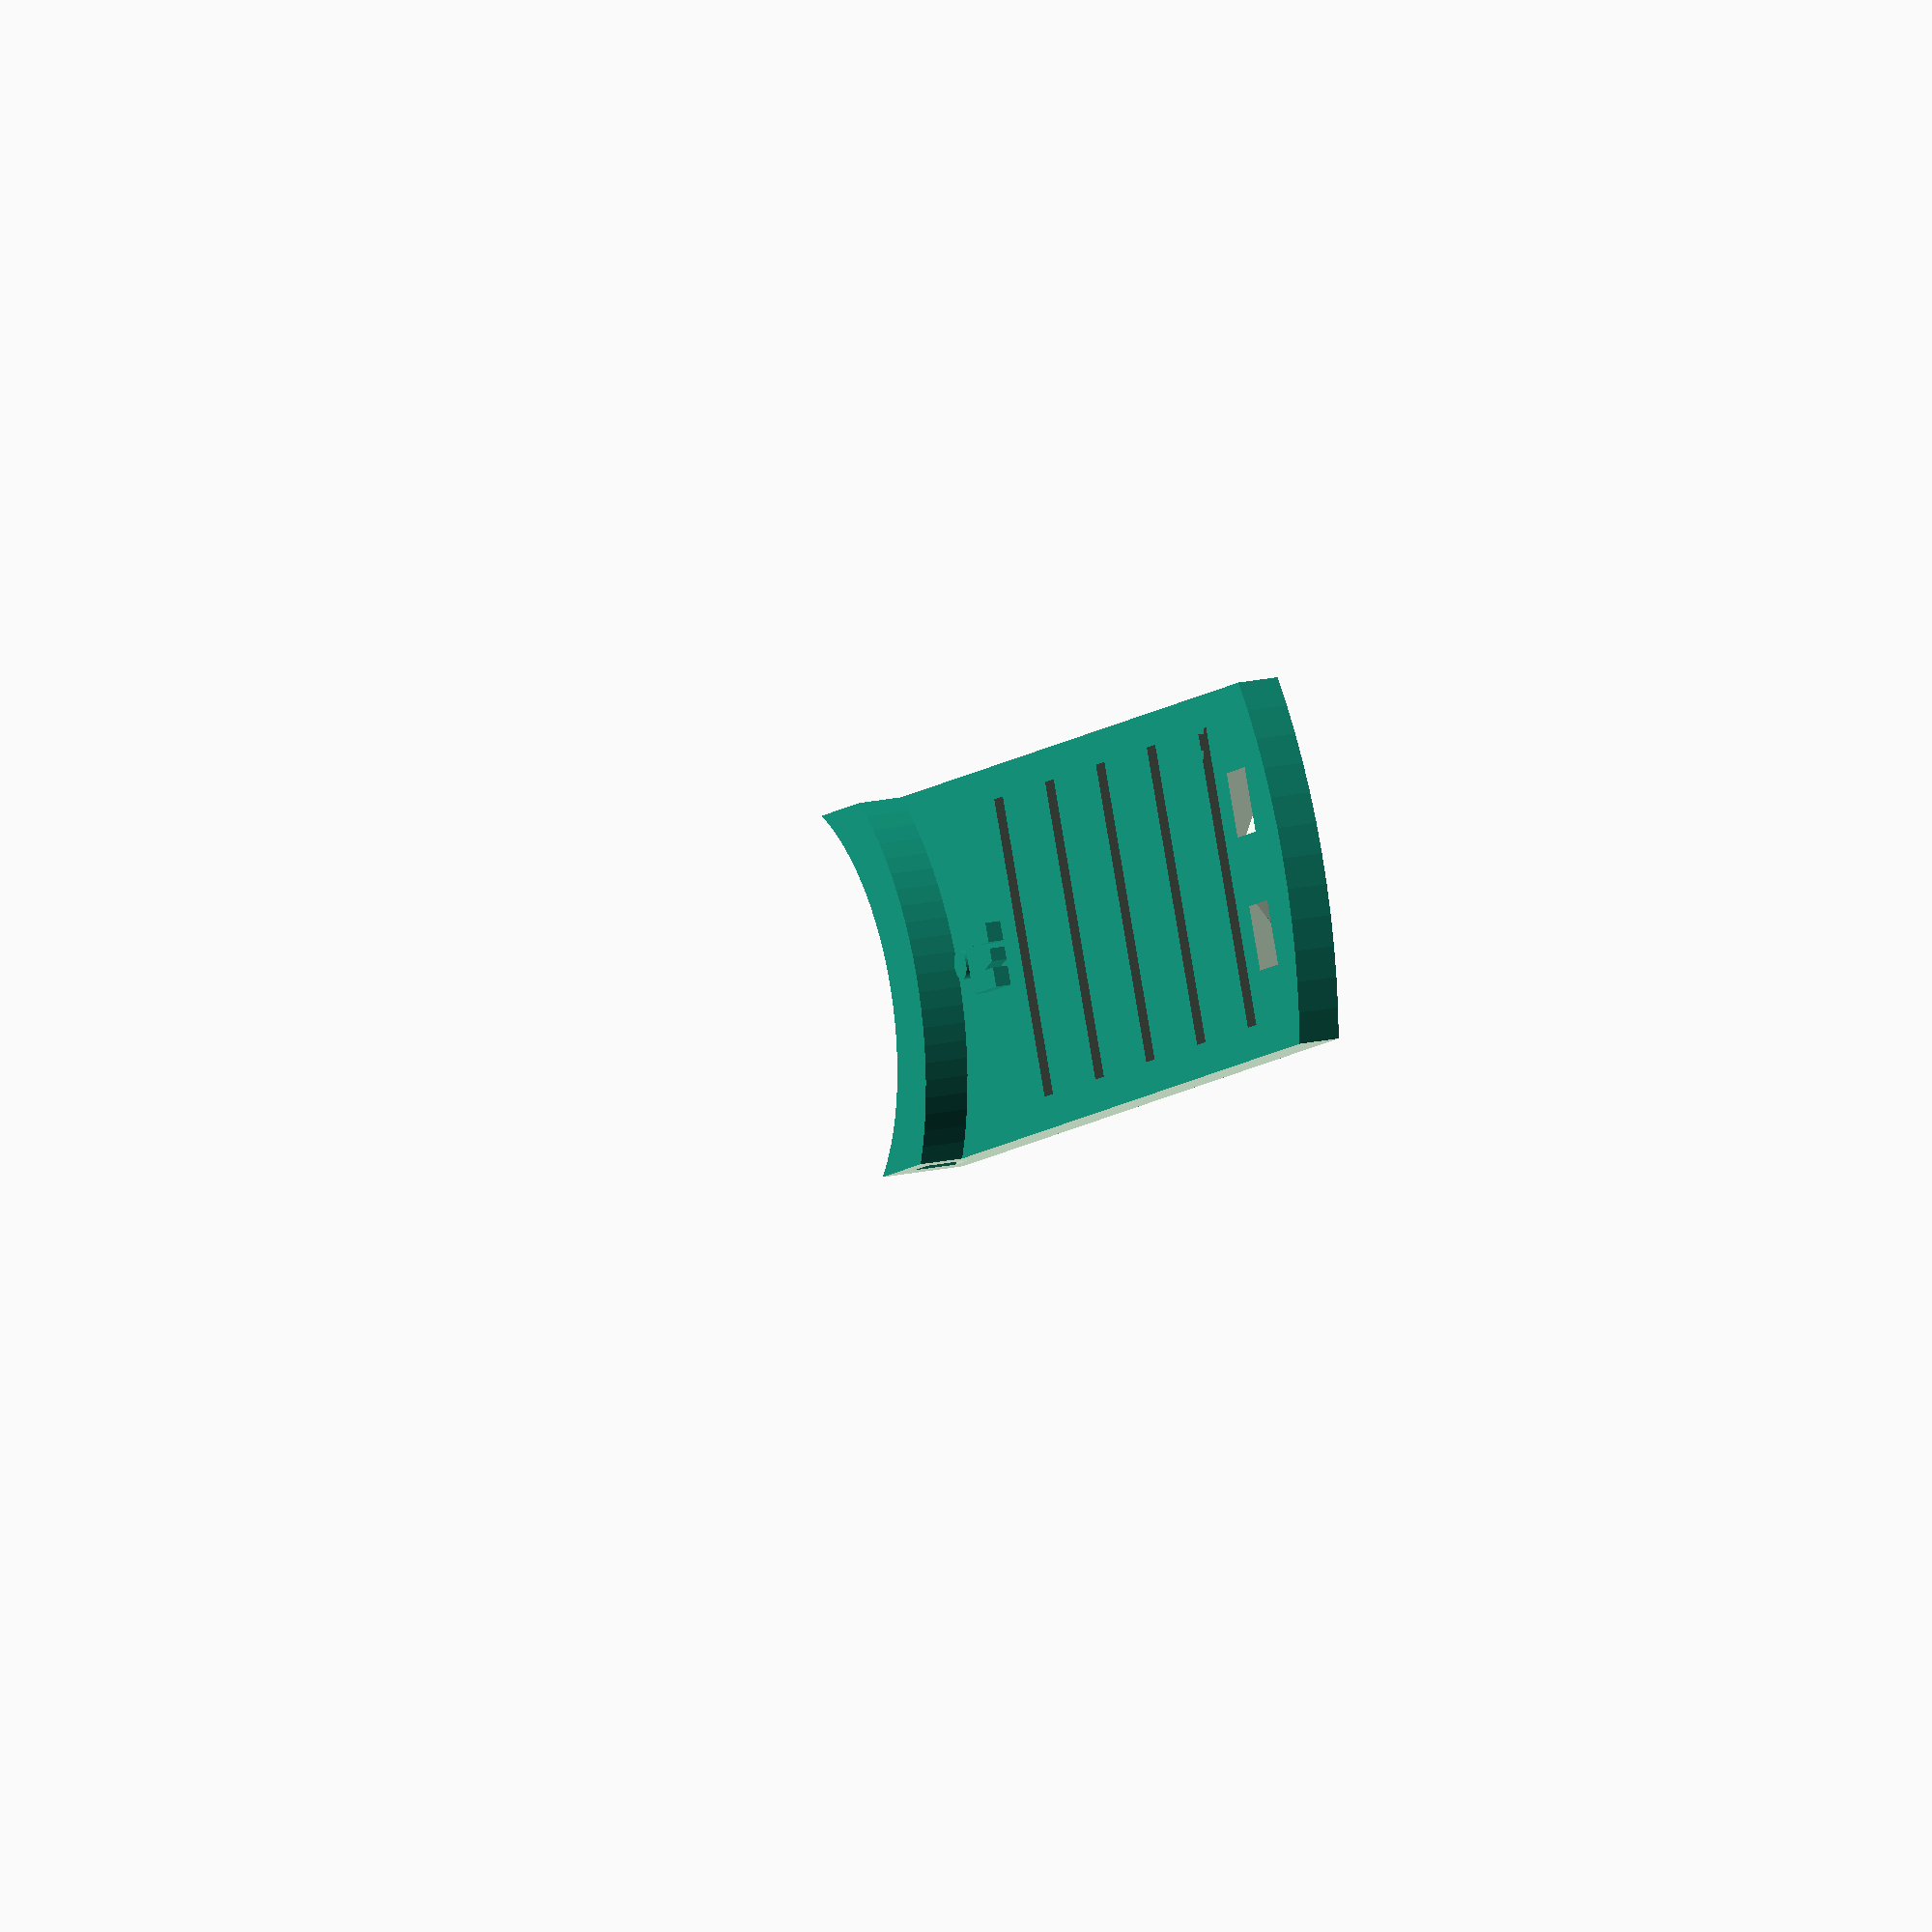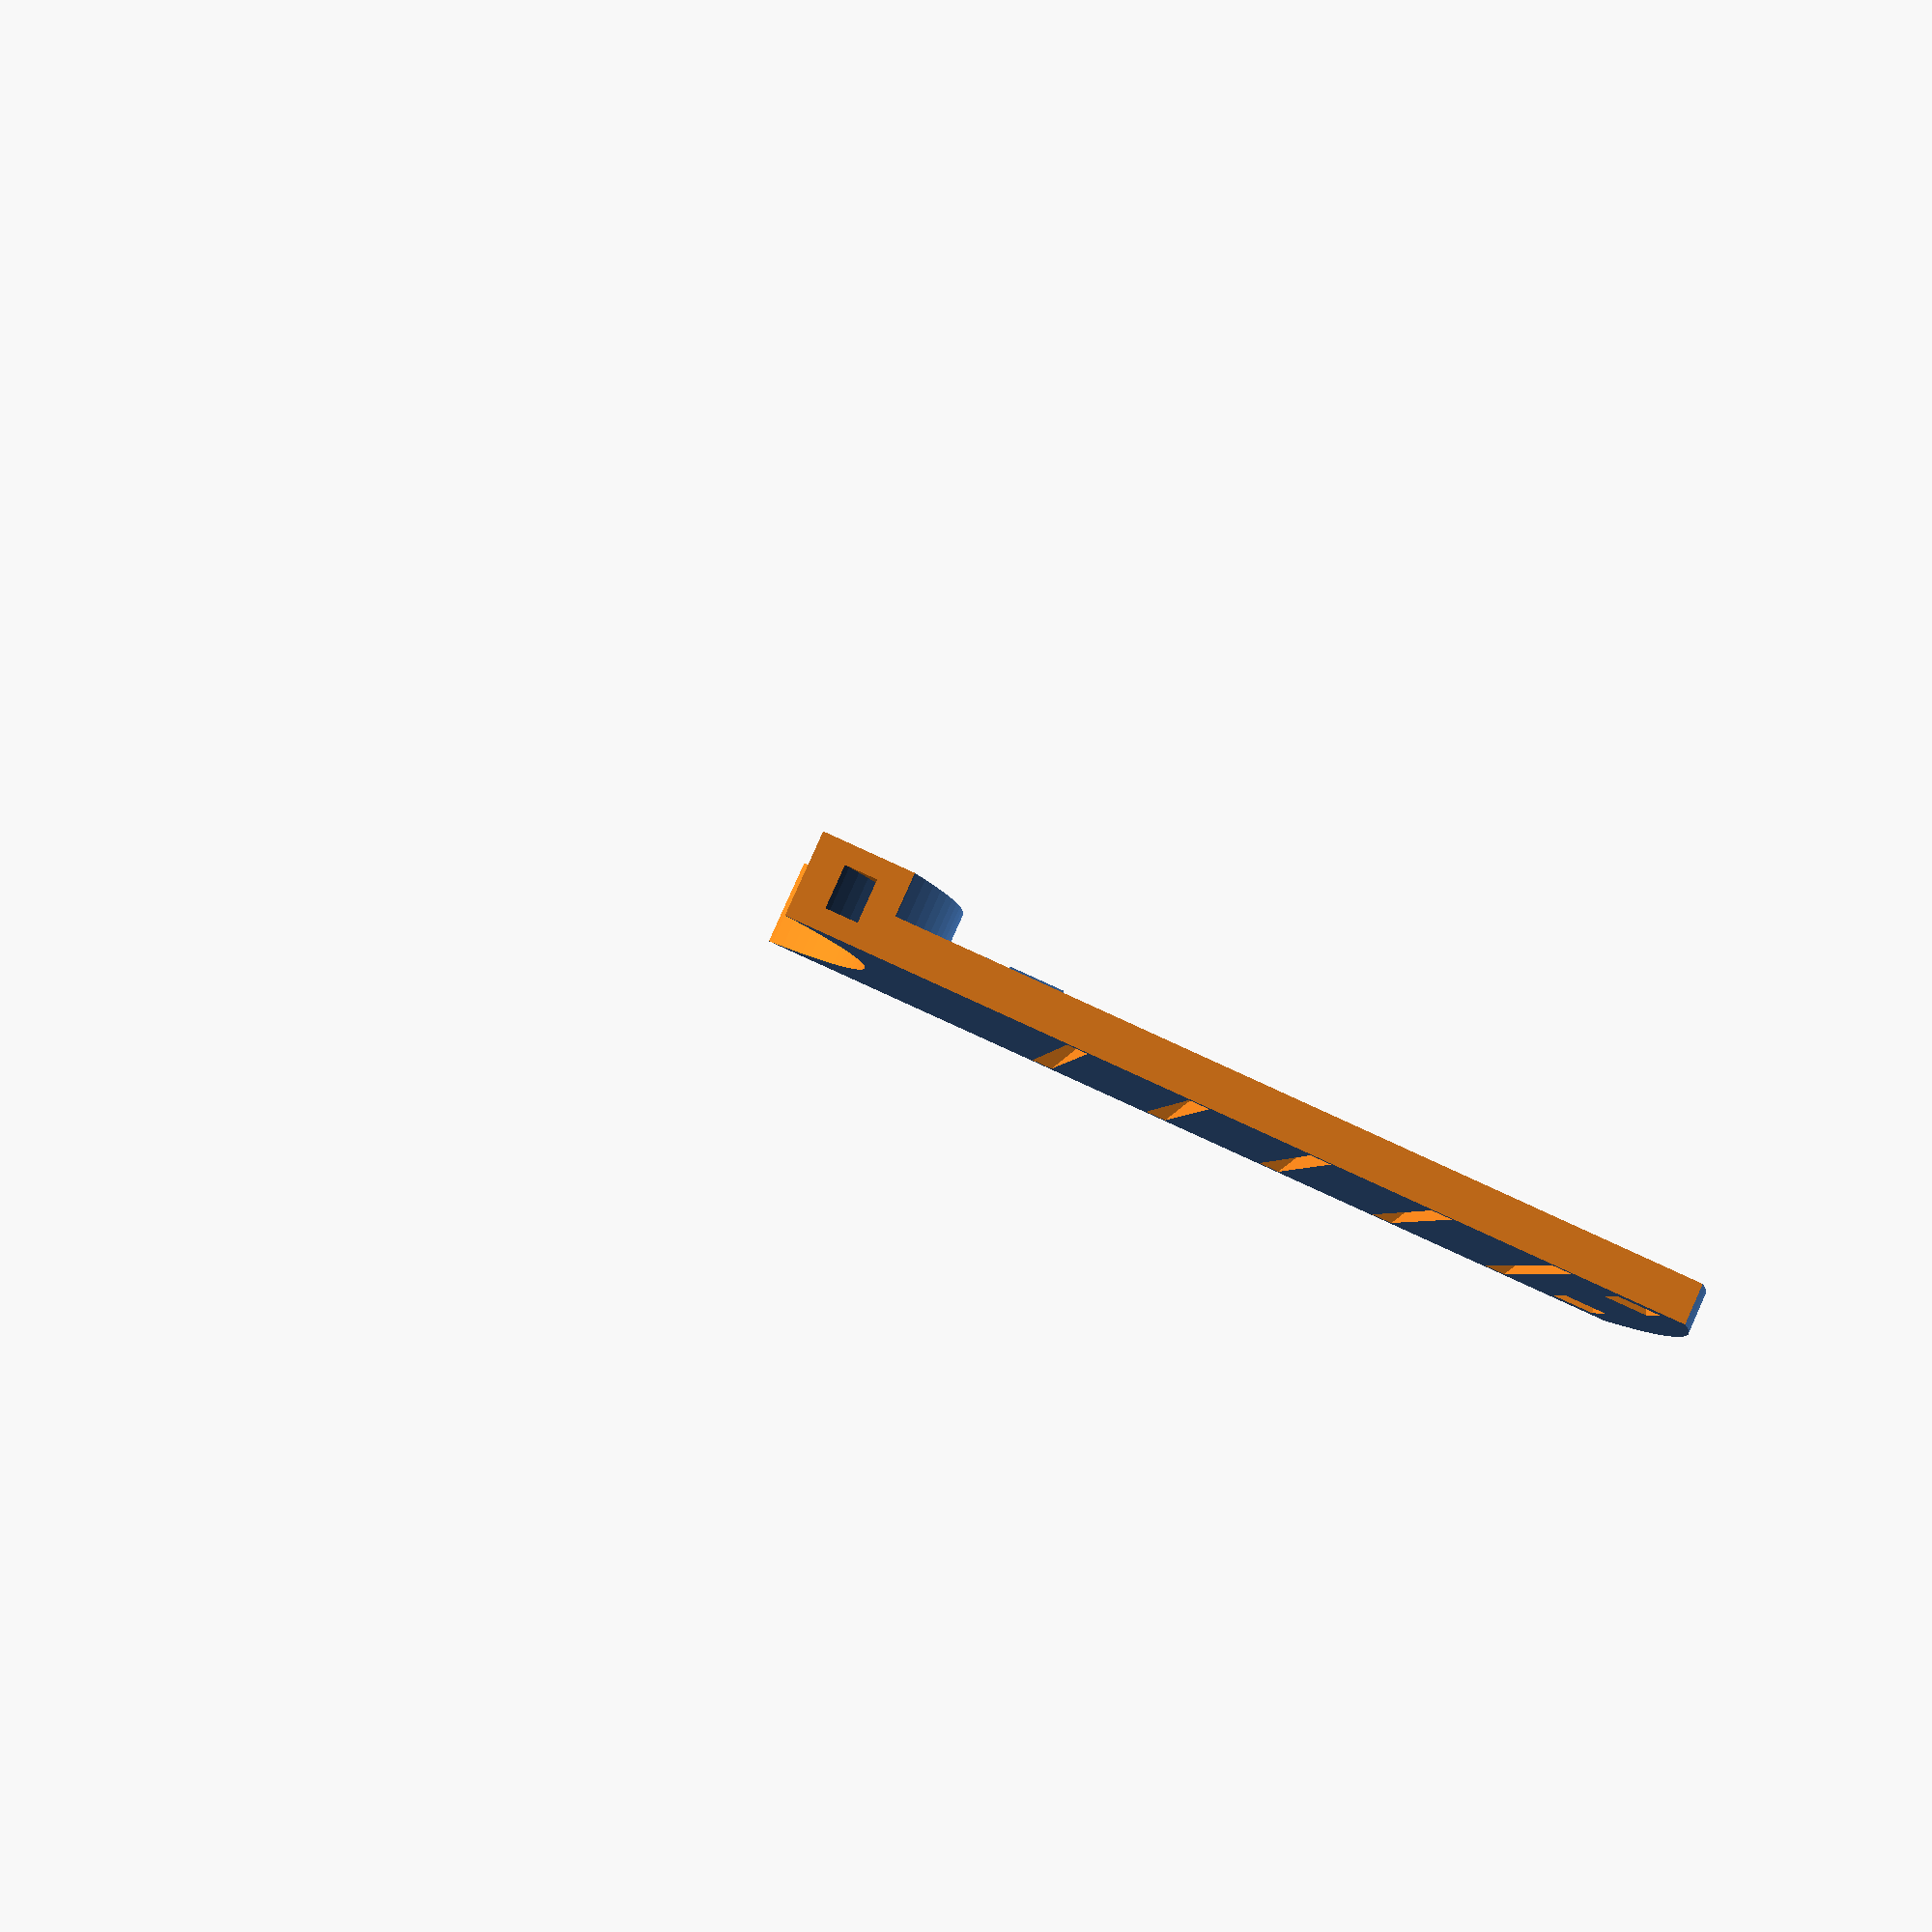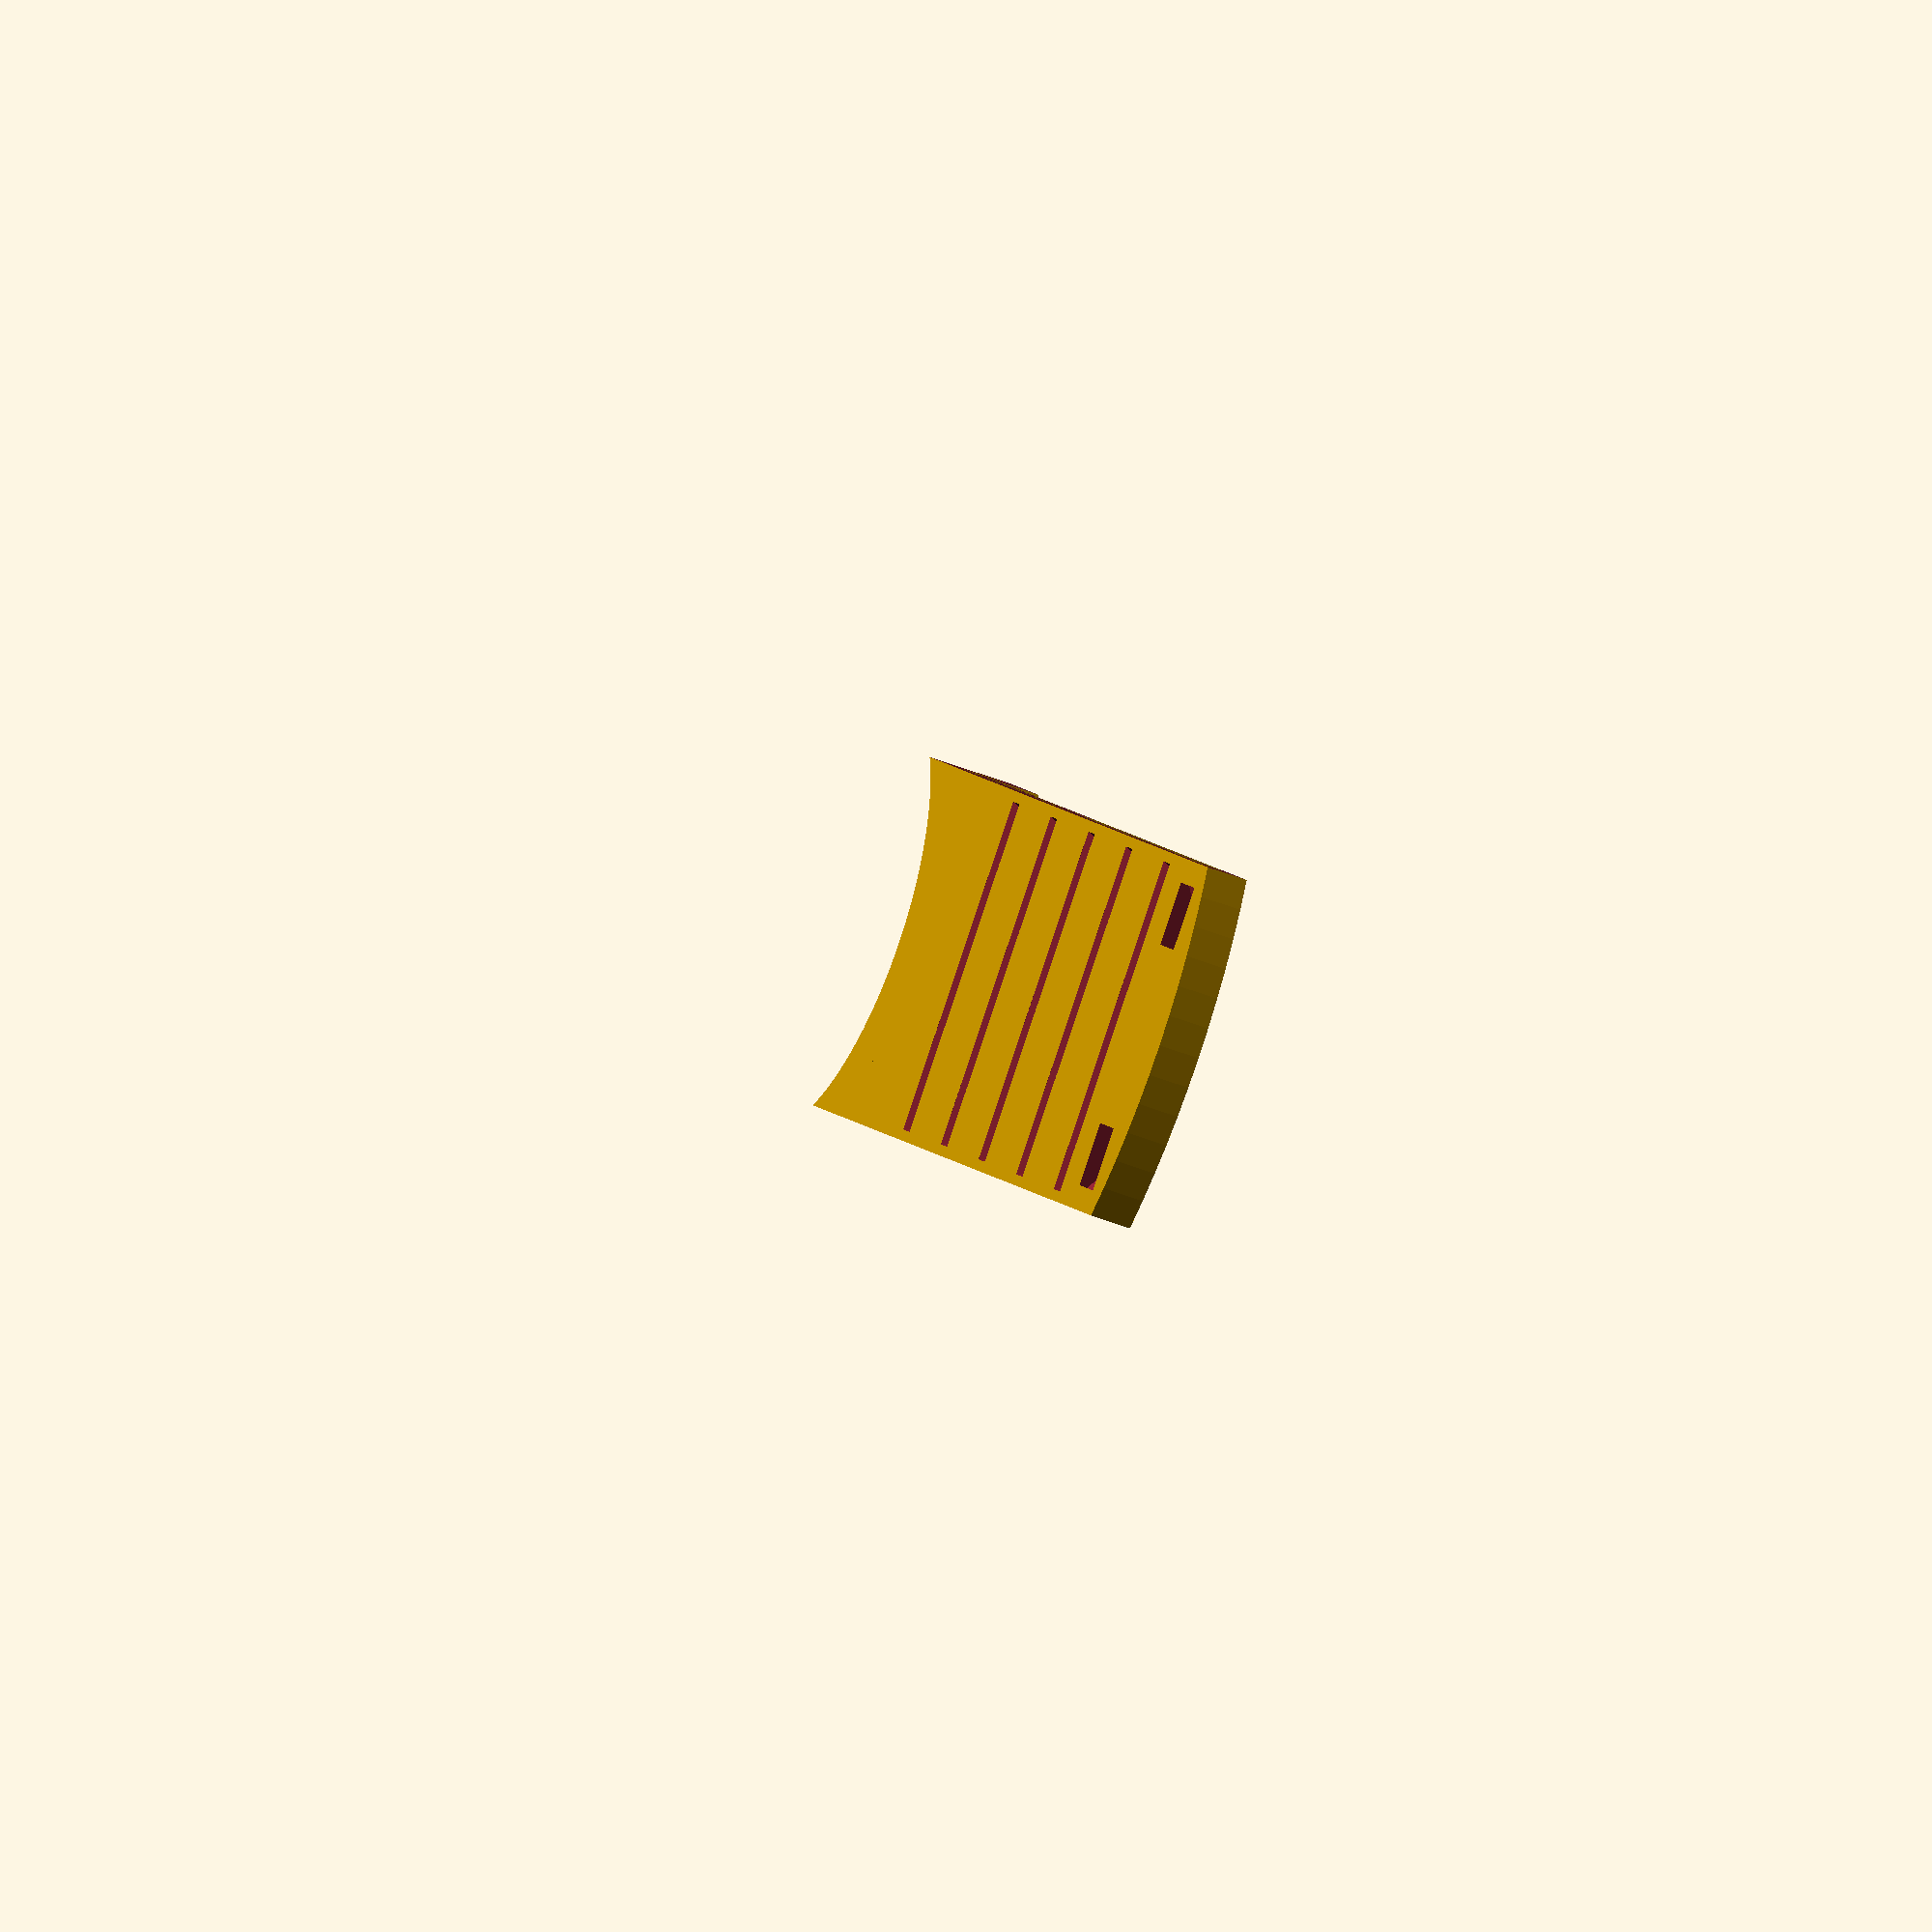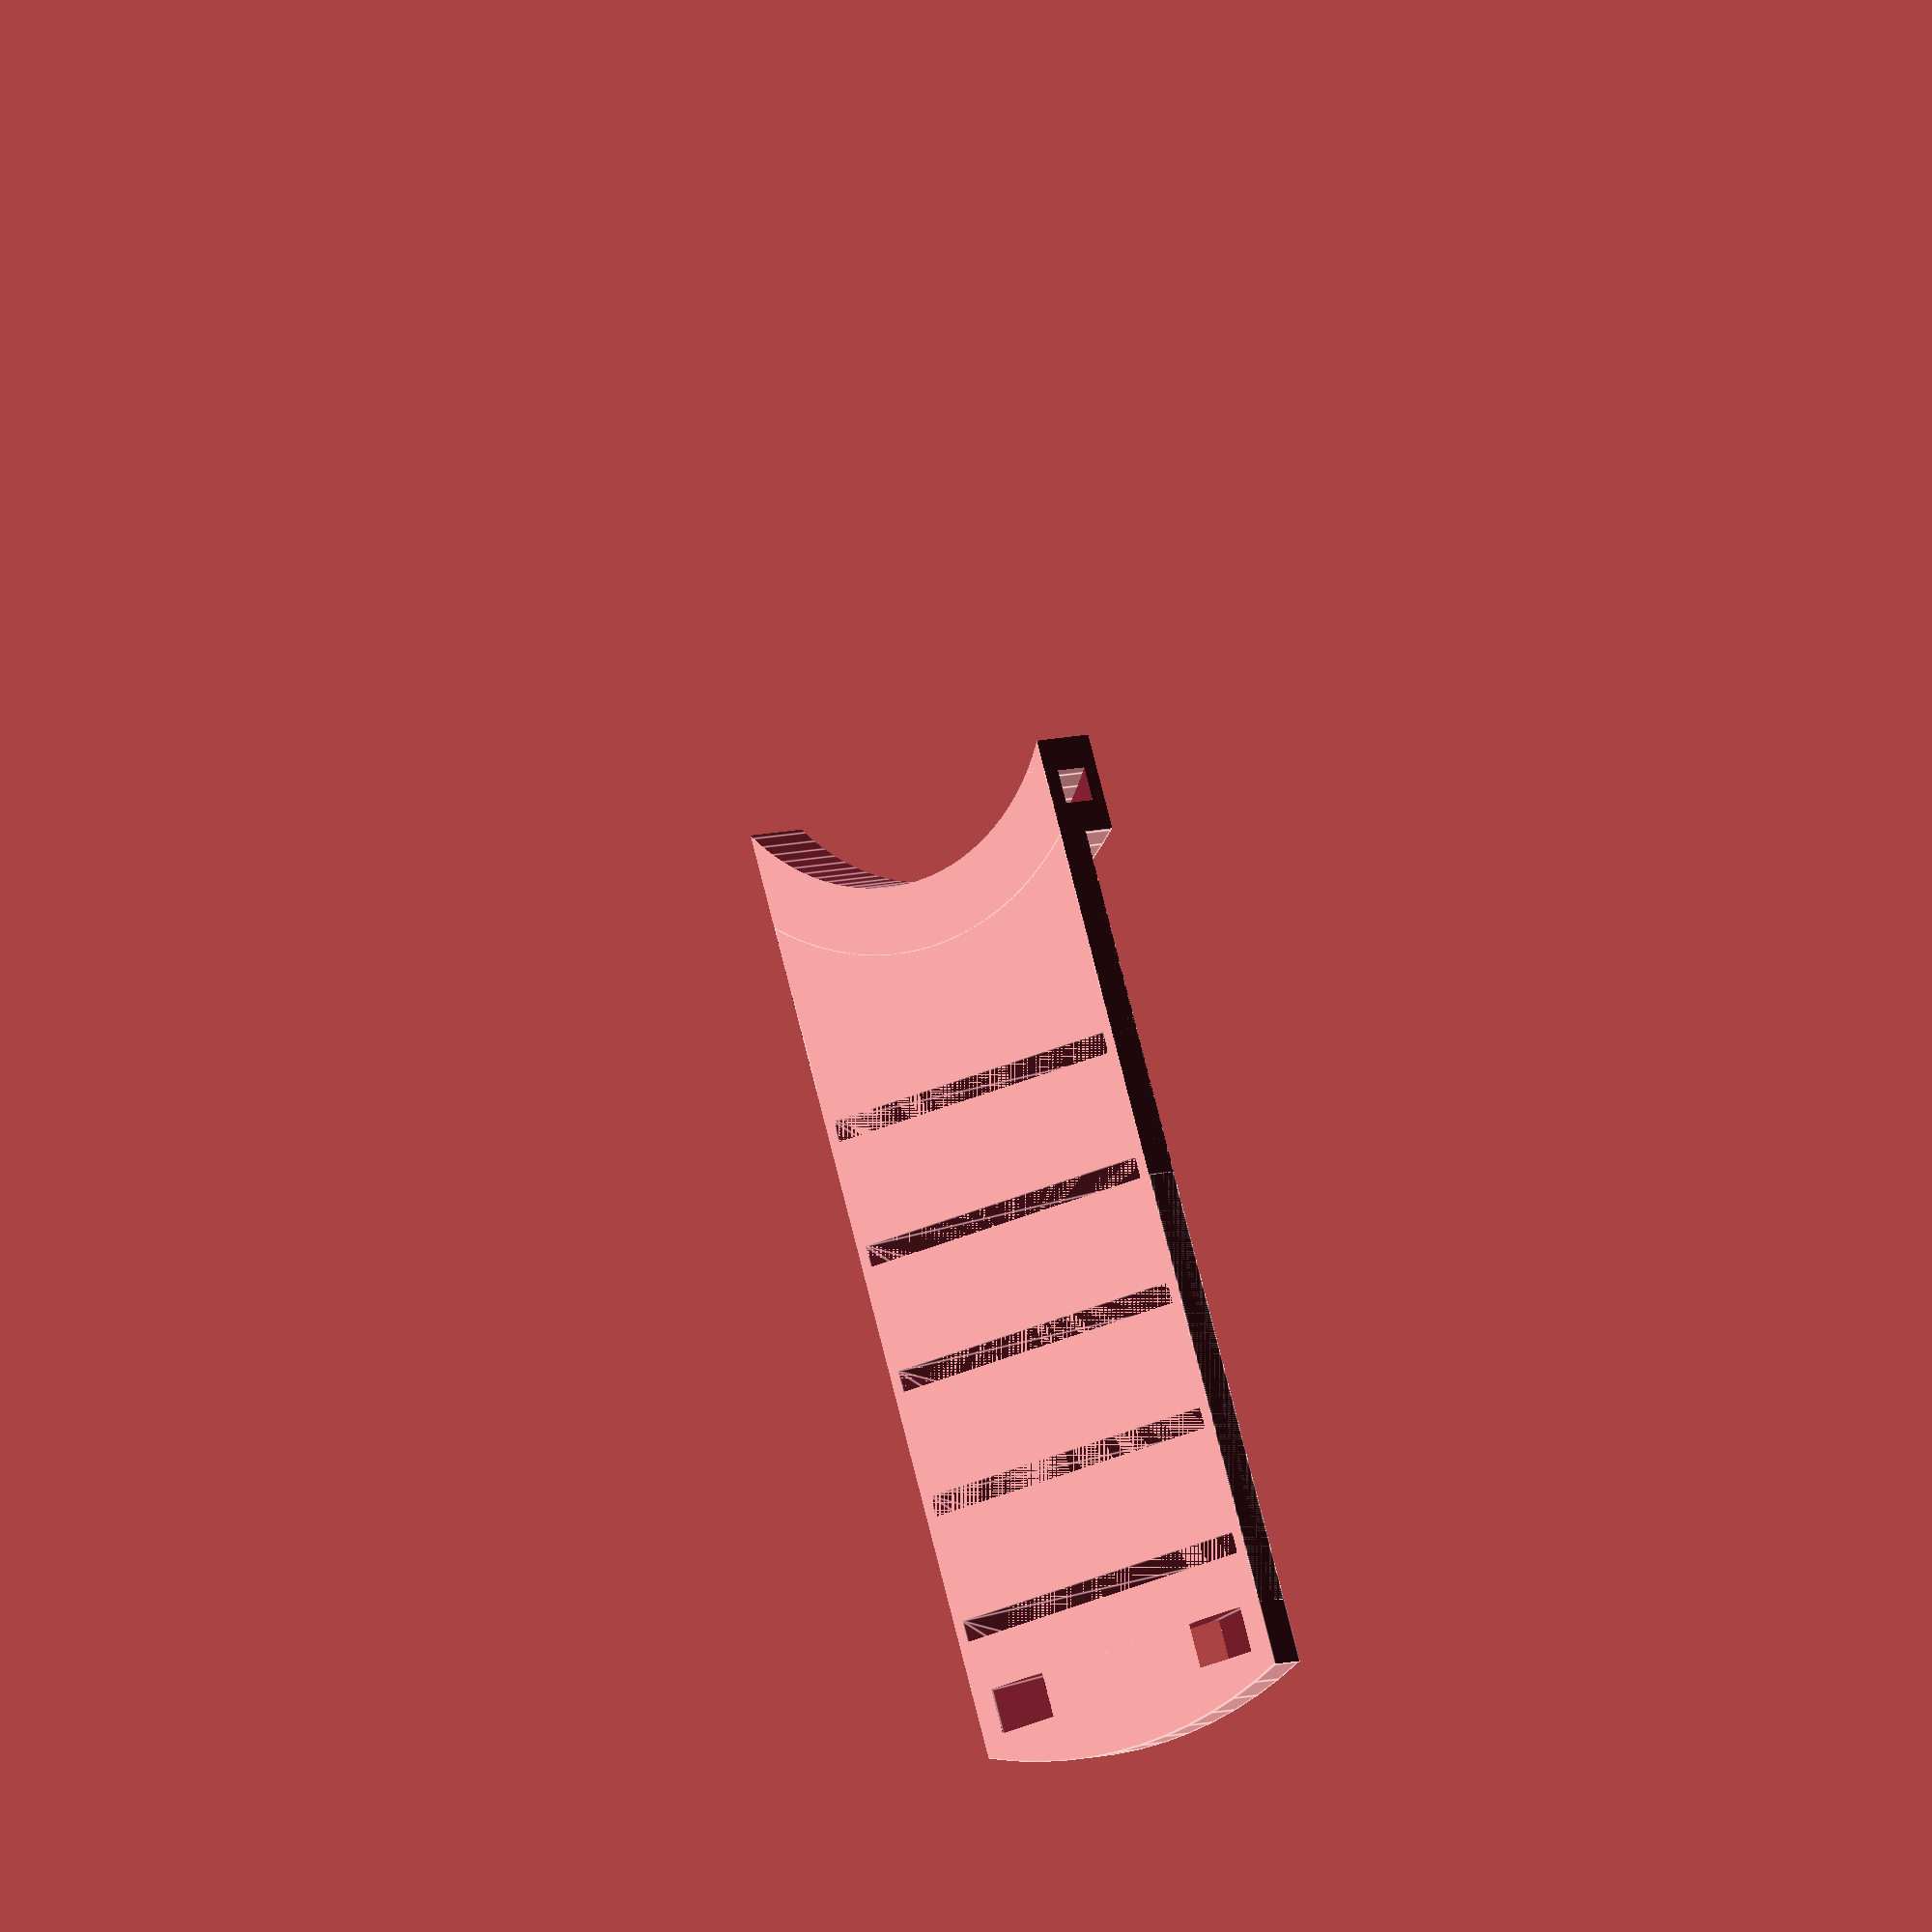
<openscad>
$fn = 100;

// number of GU slots
gels = 5; // [5:12]
gel_width = 32 / 1;
gel_cut_width = 28 / 1;
gel_opening = 2 / 1;
gel_spacing = 10 / 1;

ladder_margin = 16 / 1;
ladder_length = gel_opening * gels + gel_spacing * (gels - 1) + ladder_margin * 2;
ladder_width = gel_width + gel_opening;
ladder_thickness = 4 / 1;
ladder_round = 1 / 1;

// diameter of front stem
stem_diameter = 46; // [44:50]
stem_radius = stem_diameter / 2;

zip_thickness = 1.5 / 1;
zip_width = 3.75 / 1;
zip_height = 4.25 / 1;

logo_head = 10 / 1;
logo_m_thick = 6 / 1;
logo_m_thin = 4 / 1;

// show logo (just for fun)
logo = "yes"; // [yes, no]

// add slot for second zip tie (recommended)
second_zip_tie = "yes"; // [yes, no]

module slot() {
    translate([0, 0, -(ladder_thickness / 2)]) {
        hull() {
            cube([gel_opening, gel_width, 0.01], true);
            translate([gel_opening, 0, ladder_thickness]) {
                cube([gel_opening, gel_cut_width, 0.01], true);
            }
        }
    }
}

module ladder() {
    difference() {
        union() {
            // initial ladder
            cube([ladder_length, ladder_width, ladder_thickness], true);
            
            // add on the front ring for the zip tie, make it a half ring
            translate([-ladder_length / 2 - ladder_margin * .75, 0, zip_height / 2]) {
                    difference() {
                        cylinder(ladder_thickness + zip_height, stem_radius * 1.15, stem_radius * 1.15, true);
                        translate([-stem_radius, 0, 0]) {
                            cube([stem_diameter, stem_diameter, stem_diameter], true);
                        }
                    }
            }        
        }
        
        translate([-(ladder_length / 2) - zip_thickness * 3 - ladder_margin * .75 + 4, 0, 0]) {
                cylinder(ladder_thickness * 5, stem_radius * .9, stem_radius * .9, true);
        }

        
         // remove sides
        translate([-ladder_length, ladder_width, 0]) {
            cube([ladder_length * 2, ladder_width, ladder_thickness * 5], true);
        }

        translate([-ladder_length, -ladder_width, 0]) {
            cube([ladder_length * 2, ladder_width, ladder_thickness * 5], true);
        }  
        

    }
    

    // round off the end of the ladder
    difference() {
        translate([ladder_length / 2 - stem_diameter * .8, 0, 0]) {
            cylinder(ladder_thickness, stem_diameter, stem_diameter, true);
        }
        translate([0, ladder_width, 0]) {
            cube([ladder_length * 10, ladder_width, ladder_thickness + .1], true);
        }
        translate([0, -ladder_width, 0]) {
            cube([ladder_length * 10, ladder_width, ladder_thickness + .1], true);
        }

        translate([-ladder_width, 0, 0]) {
                cube([ladder_width, ladder_width, ladder_width], true);
        }        
    }

}

module stemzip() {
    difference() {
        cylinder(zip_height, stem_radius * 1.03, stem_radius * 1.03, true);
        scale([.94, .94, .94 ]) {
            cylinder(zip_height * 2, stem_radius, stem_radius, true);
        }
    }
}


// showtime!
module main() {
    difference() {
        ladder();
        translate([-(ladder_length / 2 + stem_radius + ladder_margin) + zip_height - zip_thickness, 0, zip_height / 2]) {
            stemzip();
        }    
        for (offset = [0: gels]) {
            translate([(gel_opening + gel_spacing) * offset - ladder_length / 2 + ladder_margin * 1.75, 0, 0]) {
                if (offset < gels) {
                    slot();
                }
                
                if (second_zip_tie == "yes") {
                    if (offset == gels) {
                        translate([- (gel_spacing / 2) + 1, ladder_width / 2 - 8, 0]) {
                            rotate([60, 0, 0]) {
                                cube([zip_height, zip_width, ladder_thickness * 3], true);
                            }
                        }
                        translate([- (gel_spacing / 2) + 1, -ladder_width / 2 + 8, 0]) {
                            rotate([-60, 0, 0]) {
                                cube([zip_height, zip_width, ladder_thickness * 3], true);
                            }
                        }
                    }
                }
                
            }

        }
    }
}

module logo_half() {
    translate([0, -(logo_m_thick / 2 + 6), 0]) {    
        hull() {
            
            translate([-(logo_m_thick * 1), 4.5, 0]) {
                cube([logo_m_thick, logo_m_thick, logo_head], true);
            }
         
            translate([logo_m_thick + (logo_m_thick - logo_m_thin) / 2, 7, 0]) {
                cube([logo_m_thin, logo_m_thin, logo_head], true) {
                }
            }
        }
        translate([-(logo_m_thick * 1), 0, 0]) {
            cube([logo_m_thick, logo_m_thick, logo_head], true);
        }
        
        translate([0, 0, 0]) {
            cube([logo_m_thick * 3, logo_m_thick, logo_head], true);
        }
    }
}

module logo() {
    translate([0, logo_m_thick * 3 - 3, 0]) {
        cylinder(logo_head, 4.5, 4.5, true);
    }
    rotate([0, 0, -90]) {
        translate([0, logo_m_thin / 2, 0]) {
            logo_half();
        }
        translate([0, -(logo_m_thin / 2), 0]) {
            mirror([0, 1, 0]) {
                logo_half();
            }
        }
    }
}




difference() {
    union() {
        rotate([0, 0, -90]) {
            main();
        }

        if (logo == "yes") {
            // add the logo
            translate([0, ladder_length / 2 - ladder_margin - gel_spacing + 3, 2]) {
                scale([.3, .3, .3]) {
                    logo();
                }
            }
        }
    }



    translate([0, ladder_length / 2 + ladder_margin - zip_thickness * 3.3, ladder_thickness / 2 + .2]) {
        stemzip();
    }
}


</openscad>
<views>
elev=163.2 azim=67.0 roll=115.2 proj=o view=solid
elev=275.7 azim=84.8 roll=204.1 proj=p view=solid
elev=43.6 azim=42.4 roll=244.5 proj=o view=solid
elev=175.3 azim=197.7 roll=324.9 proj=o view=edges
</views>
